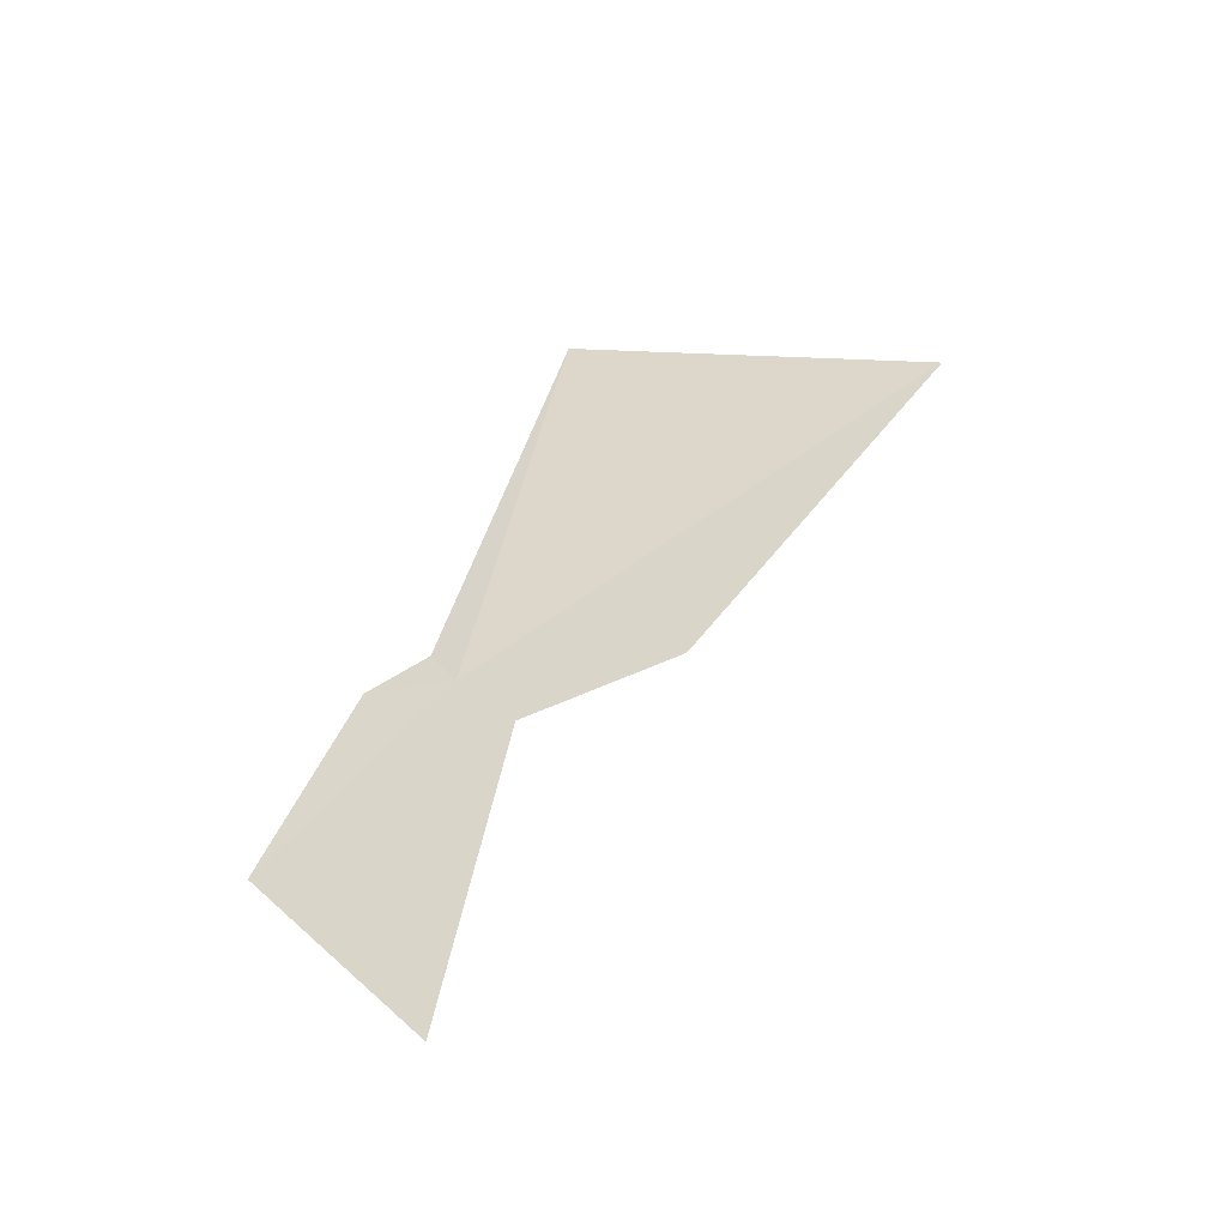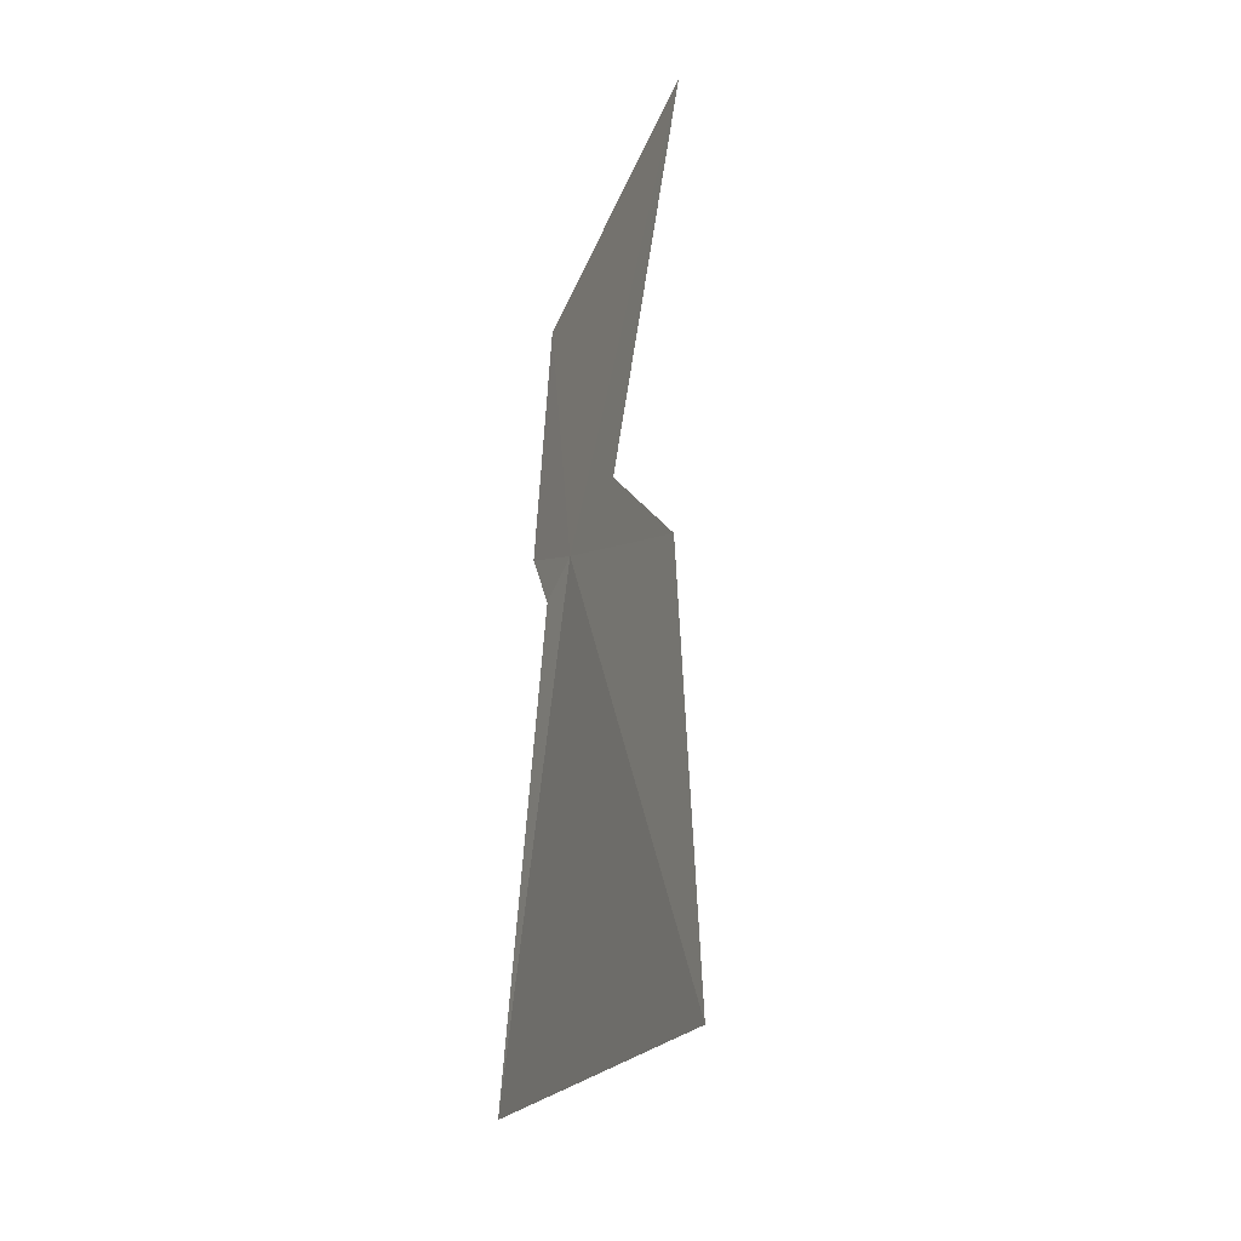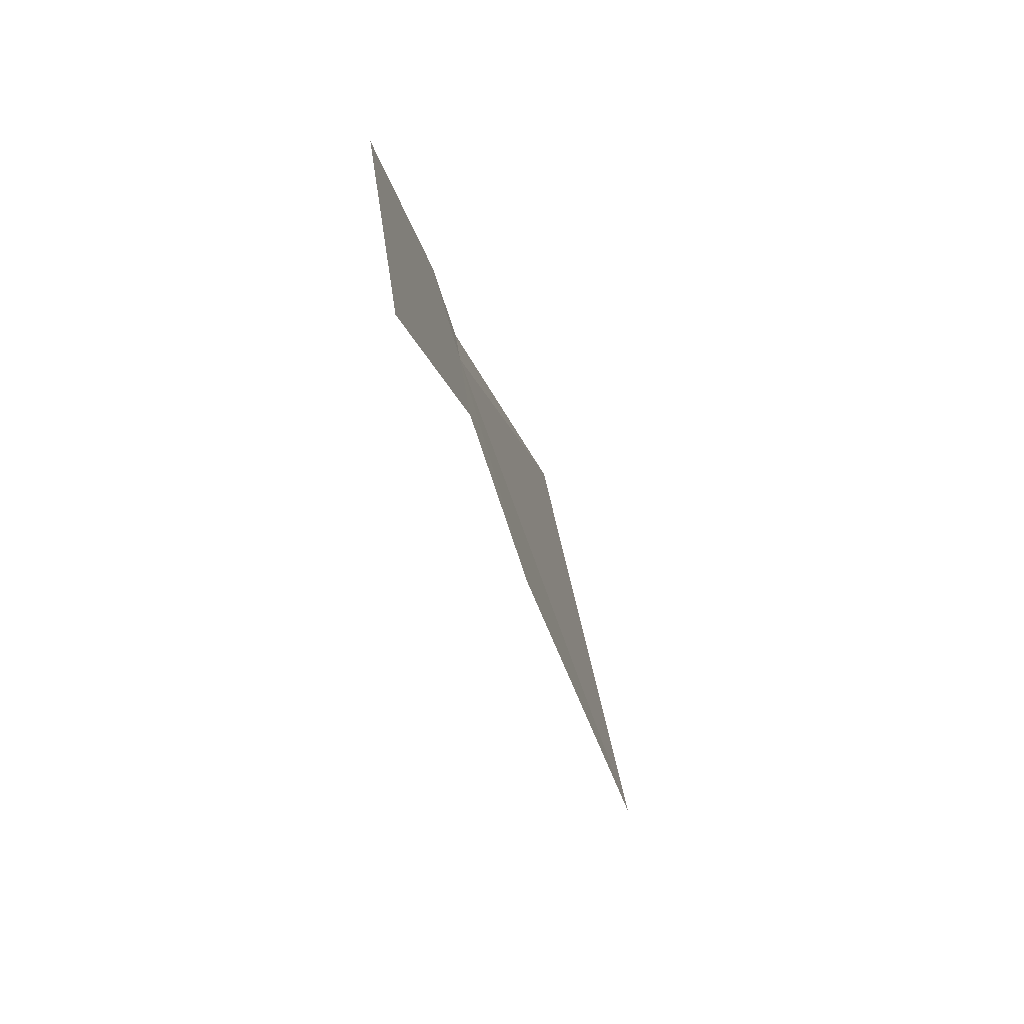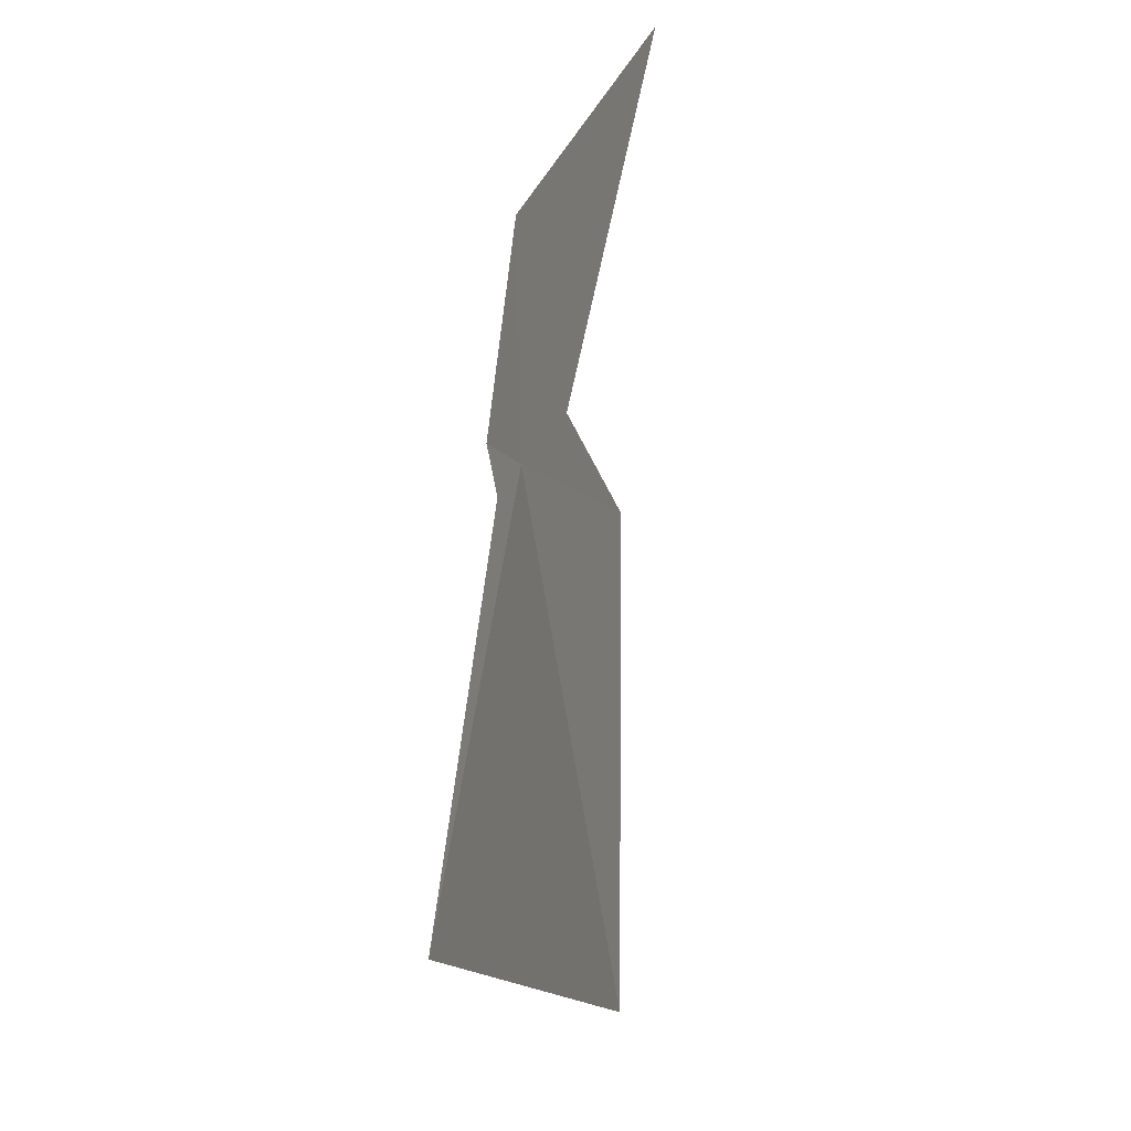
<metadata>
{"format":"obj","ext":"obj","renderer":"f3d","projection":"perspective","resolution":1024,"background":"white","views":[{"elev":40.2,"azim":81.6,"up":"+Y"},{"elev":-79.5,"azim":75.4,"up":"+Z"},{"elev":8.0,"azim":94.0,"up":"+Z"},{"elev":-63.9,"azim":71.4,"up":"+Z"}]}
</metadata>
<code>
v 0.9797 4.721 19.9
v 1.224 4.628 20.2
v 1.591 4.704 19.99
v 0.9414 4.679 20.03
v 0.6635 4.959 19.15
v 0.3196 4.804 19.65
v 0.9093 4.709 19.93
v 1.1 4.747 19.83
v 1.084 4.824 19.6
f 1 3 2
f 1 2 4
f 1 6 5
f 1 4 7
f 1 9 8
f 1 8 3
f 1 5 9
f 1 7 6

</code>
